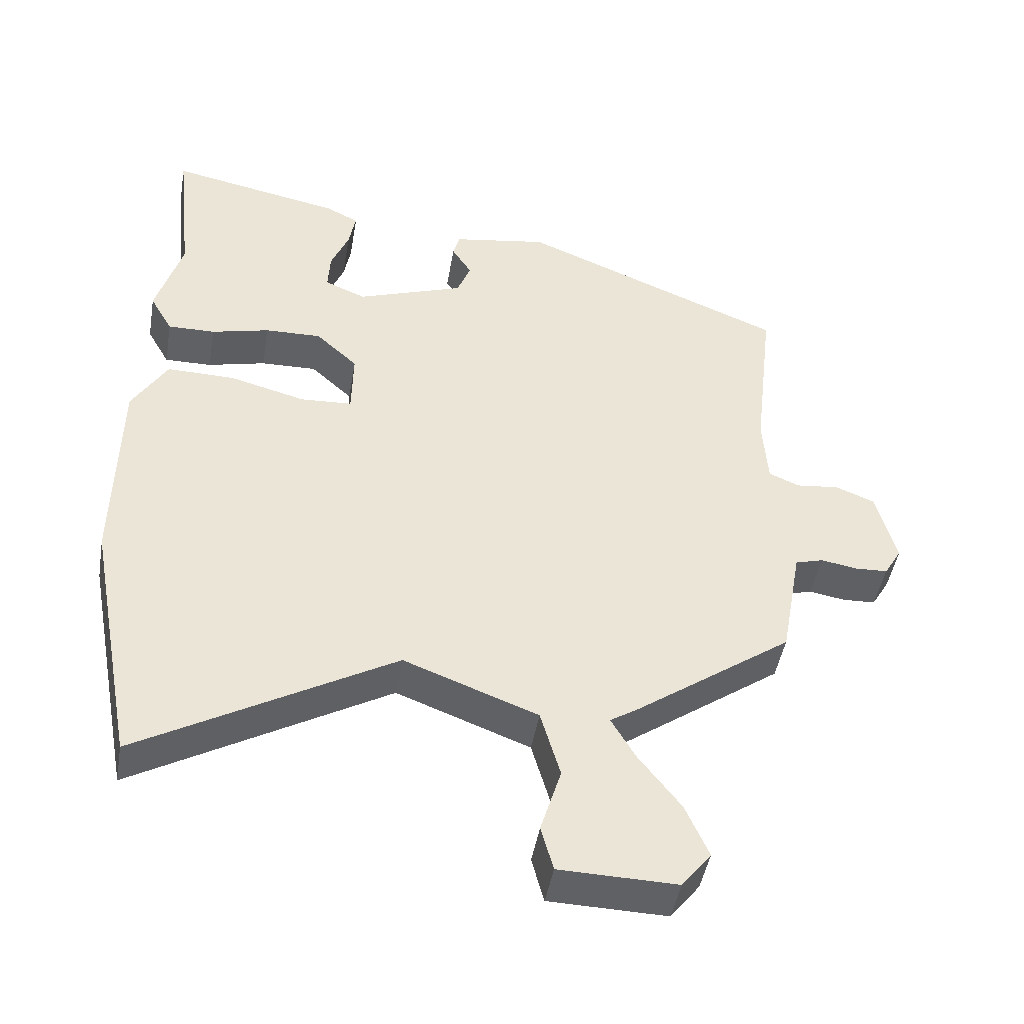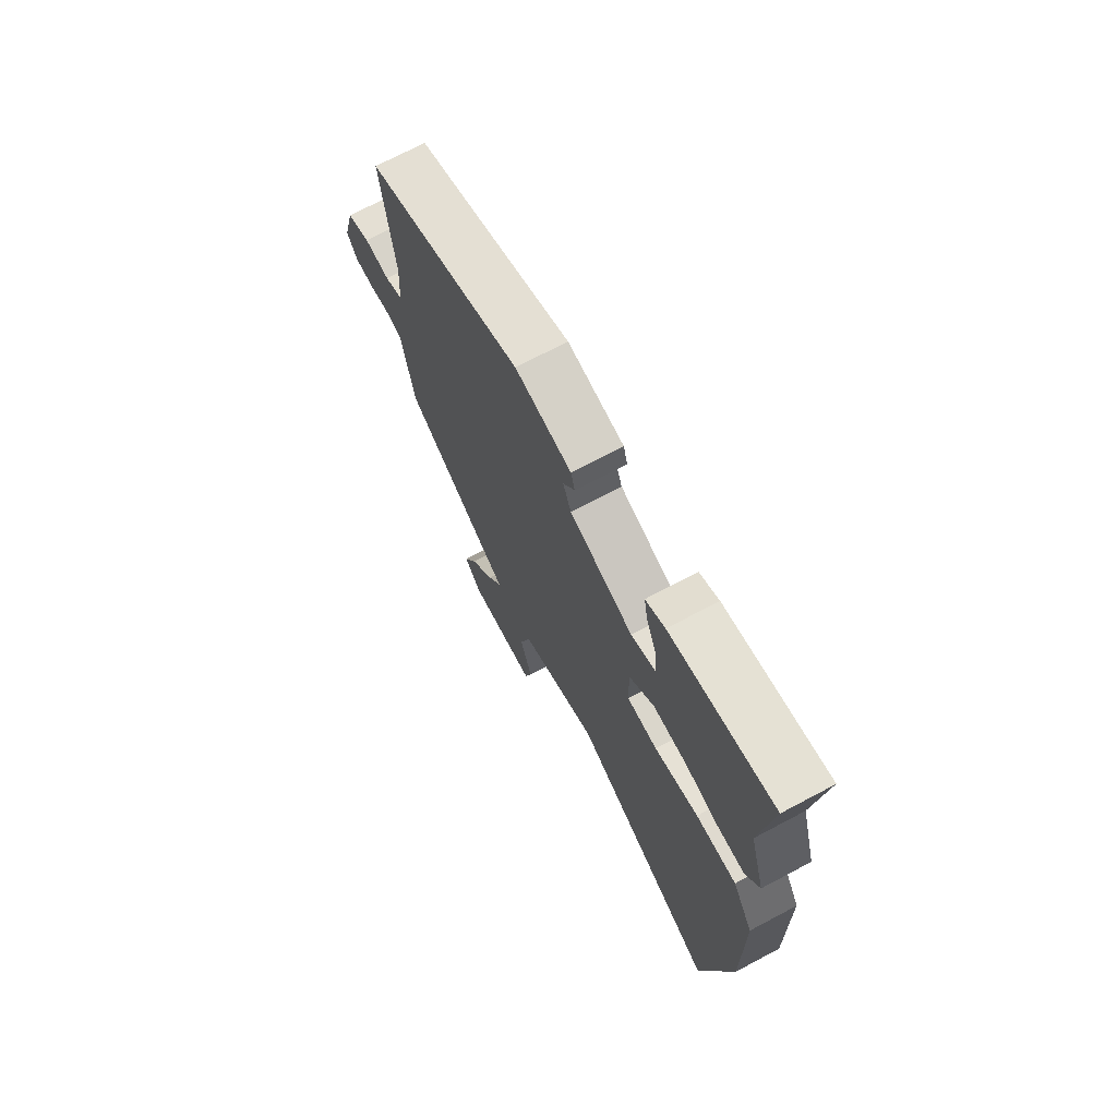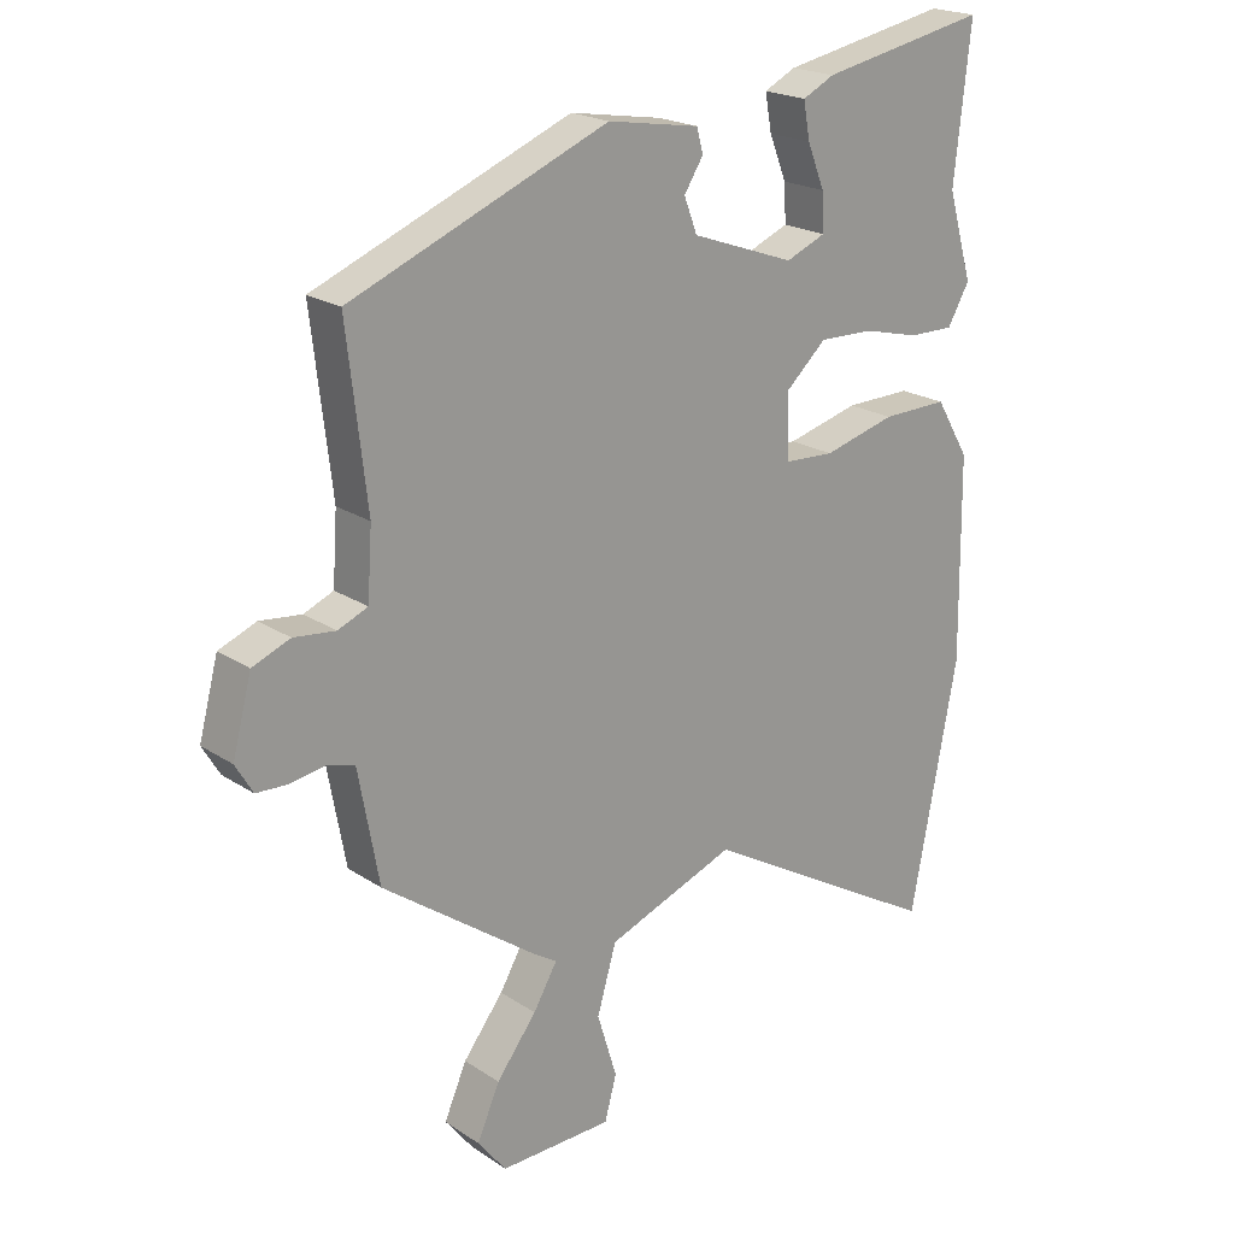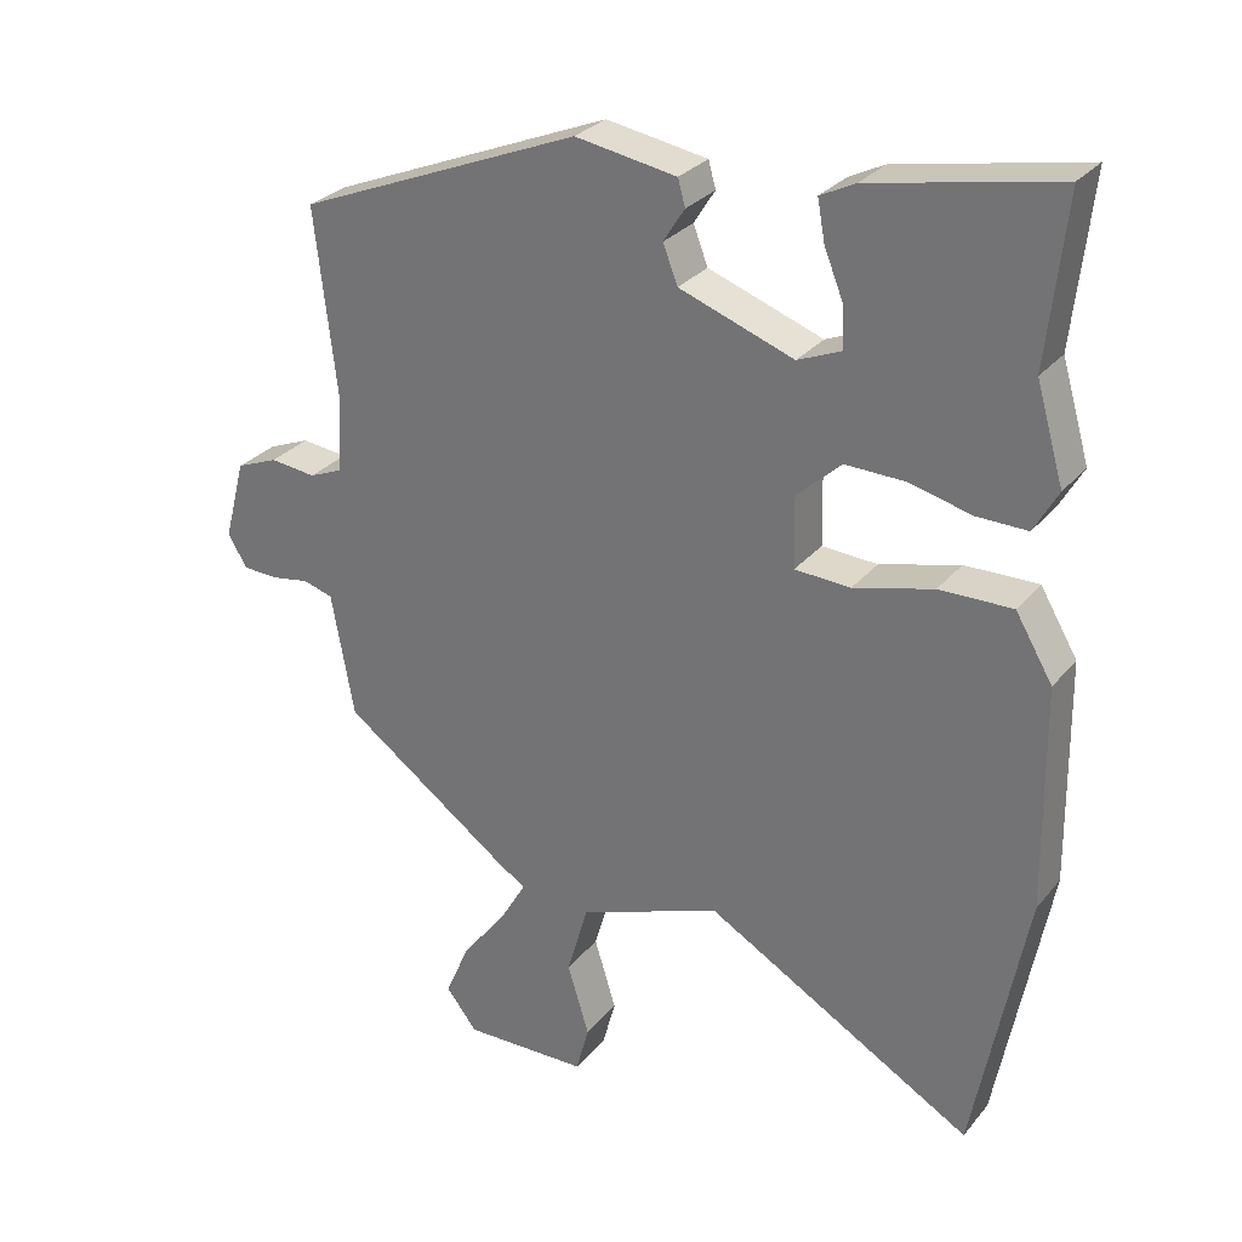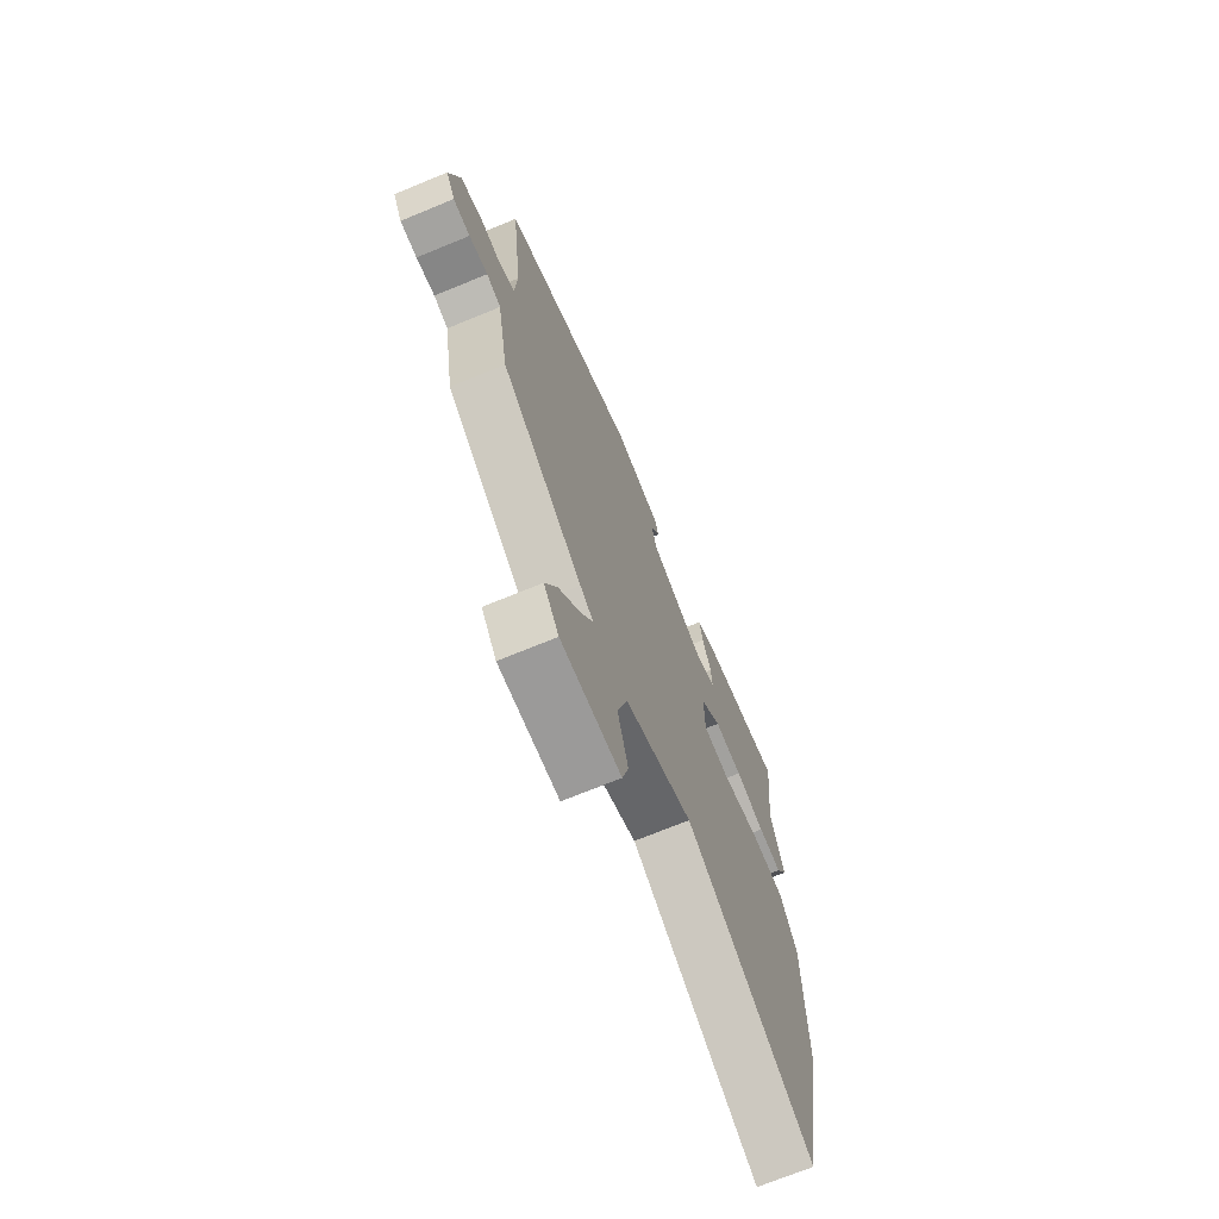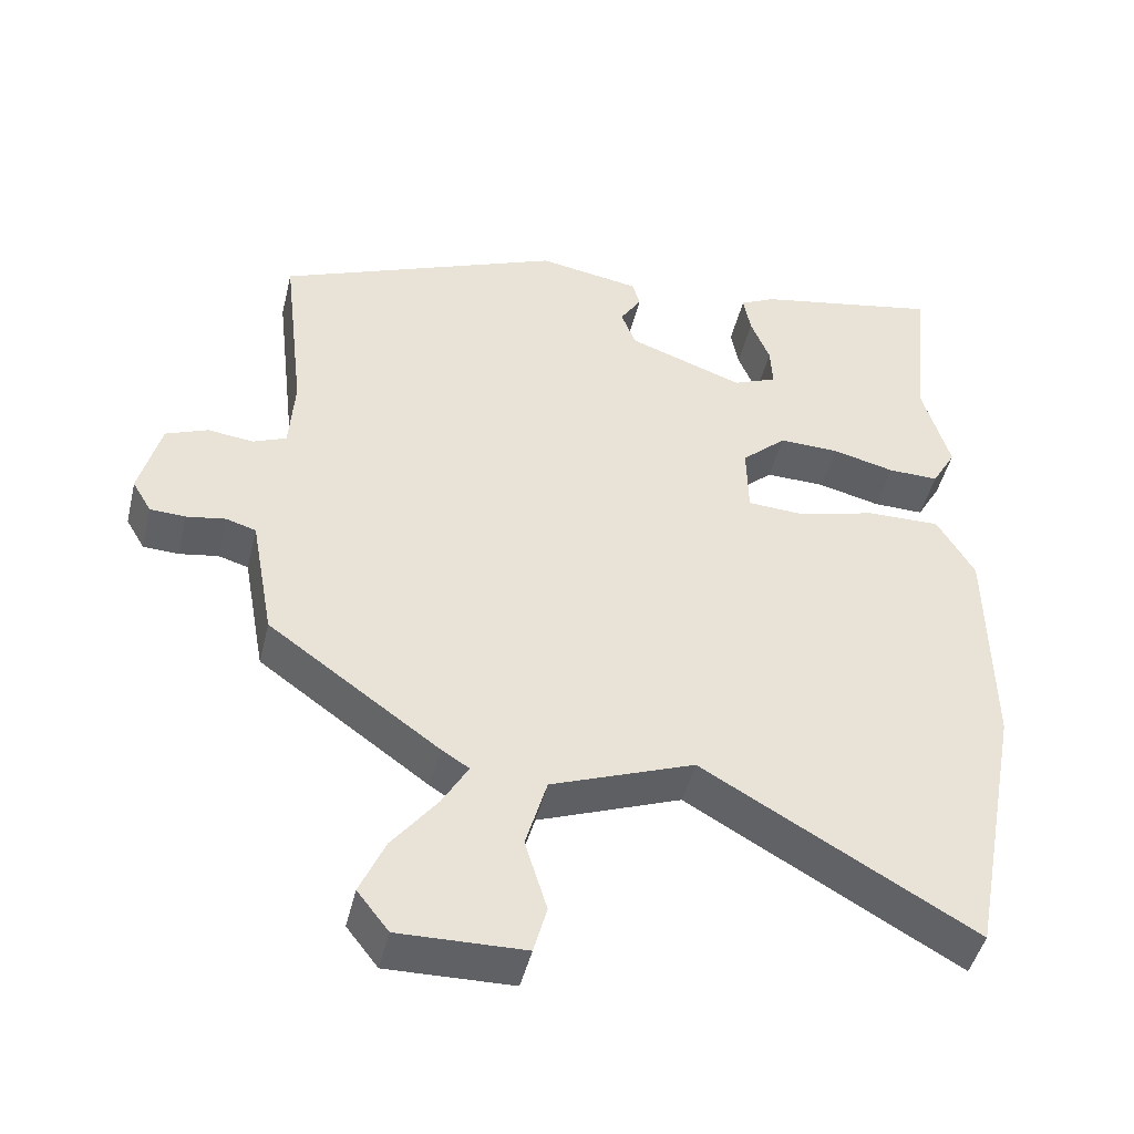
<metadata>
{"format":"obj","ext":"obj","renderer":"f3d","projection":"perspective","resolution":1024,"background":"white","views":[{"elev":-46.1,"azim":170.3,"up":"+Z"},{"elev":71.5,"azim":62.1,"up":"+Z"},{"elev":20.7,"azim":-40.3,"up":"+Z"},{"elev":28.9,"azim":31.4,"up":"+Z"},{"elev":-70.7,"azim":-67.6,"up":"+Z"},{"elev":-46.3,"azim":-13.5,"up":"+Z"}]}
</metadata>
<code>
v 0.511 0.07 0.598
v 0.486 0.07 0.371
v 0.524 0.07 0.241
v 0.491 0.07 0.183
v 0.422 0.07 0.184
v 0.337 0.07 0.205
v 0.255 0.07 0.207
v 0.194 0.07 0.151
v 0.196 0.07 0.054
v 0.272 0.07 0.05
v 0.381 0.07 0.079
v 0.481 0.07 0.081
v 0.532 0.07 -0.005
v 0.536 0.07 -0.31
v 0.465 0.07 -0.684
v 0.096 0.07 -0.472
v -0.099 0.07 -0.546
v -0.128 0.07 -0.646
v -0.098 0.07 -0.744
v -0.116 0.07 -0.81
v -0.287 0.07 -0.814
v -0.33 0.07 -0.759
v -0.296 0.07 -0.681
v -0.235 0.07 -0.602
v -0.199 0.07 -0.54
v -0.237 0.07 -0.516
v -0.469 0.07 -0.349
v -0.488 0.07 -0.245
v -0.5 0.07 -0.179
v -0.541 0.07 -0.167
v -0.594 0.07 -0.176
v -0.642 0.07 -0.174
v -0.668 0.07 -0.13
v -0.639 0.07 -0.02
v -0.582 0.07 0.003
v -0.519 0.07 -0.004
v -0.474 0.07 0.015
v -0.467 0.07 0.118
v -0.497 0.07 0.376
v -0.108 0.07 0.535
v 0.031 0.07 0.512
v 0.041 0.07 0.476
v 0.012 0.07 0.43
v 0.032 0.07 0.378
v 0.189 0.07 0.322
v 0.249 0.07 0.347
v 0.246 0.07 0.404
v 0.22 0.07 0.469
v 0.21 0.07 0.524
v 0.258 0.07 0.548
v 0.511 0 0.598
v 0.486 0 0.371
v 0.524 0 0.241
v 0.491 0 0.183
v 0.422 0 0.184
v 0.337 0 0.205
v 0.255 0 0.207
v 0.194 0 0.151
v 0.196 0 0.054
v 0.272 0 0.05
v 0.381 0 0.079
v 0.481 0 0.081
v 0.532 0 -0.005
v 0.536 0 -0.31
v 0.465 0 -0.684
v 0.096 0 -0.472
v -0.099 0 -0.546
v -0.128 0 -0.646
v -0.098 0 -0.744
v -0.116 0 -0.81
v -0.287 0 -0.814
v -0.33 0 -0.759
v -0.296 0 -0.681
v -0.235 0 -0.602
v -0.199 0 -0.54
v -0.237 0 -0.516
v -0.469 0 -0.349
v -0.488 0 -0.245
v -0.5 0 -0.179
v -0.541 0 -0.167
v -0.594 0 -0.176
v -0.642 0 -0.174
v -0.668 0 -0.13
v -0.639 0 -0.02
v -0.582 0 0.003
v -0.519 0 -0.004
v -0.474 0 0.015
v -0.467 0 0.118
v -0.497 0 0.376
v -0.108 0 0.535
v 0.031 0 0.512
v 0.041 0 0.476
v 0.012 0 0.43
v 0.032 0 0.378
v 0.189 0 0.322
v 0.249 0 0.347
v 0.246 0 0.404
v 0.22 0 0.469
v 0.21 0 0.524
v 0.258 0 0.548
f 50 1 2
f 49 50 2
f 48 49 2
f 47 48 2
f 4 5 6
f 3 4 6
f 2 3 6
f 47 2 6
f 46 47 6
f 45 46 6 7
f 44 45 7 8
f 41 42 43
f 40 41 43
f 39 40 43
f 38 39 43
f 37 38 43 44
f 34 35 36
f 33 34 36
f 32 33 36
f 31 32 36
f 30 31 36
f 29 30 36 37
f 44 8 9
f 37 44 9
f 29 37 9
f 28 29 9
f 27 28 9
f 26 27 9
f 25 26 9
f 22 23 24
f 21 22 24
f 20 21 24
f 19 20 24
f 18 19 24
f 17 18 24 25
f 14 15 16
f 13 14 16
f 12 13 16
f 11 12 16
f 10 11 16
f 16 17 25
f 10 16 25
f 9 10 25
f 52 51 100
f 52 100 99
f 52 99 98
f 52 98 97
f 56 55 54
f 56 54 53
f 56 53 52
f 56 52 97
f 56 97 96
f 57 56 96 95
f 58 57 95 94
f 93 92 91
f 93 91 90
f 93 90 89
f 93 89 88
f 94 93 88 87
f 86 85 84
f 86 84 83
f 86 83 82
f 86 82 81
f 86 81 80
f 87 86 80 79
f 59 58 94
f 59 94 87
f 59 87 79
f 59 79 78
f 59 78 77
f 59 77 76
f 59 76 75
f 74 73 72
f 74 72 71
f 74 71 70
f 74 70 69
f 74 69 68
f 75 74 68 67
f 66 65 64
f 66 64 63
f 66 63 62
f 66 62 61
f 66 61 60
f 75 67 66
f 75 66 60
f 75 60 59
f 1 51 52 2
f 2 52 53 3
f 3 53 54 4
f 4 54 55 5
f 5 55 56 6
f 6 56 57 7
f 7 57 58 8
f 8 58 59 9
f 9 59 60 10
f 10 60 61 11
f 11 61 62 12
f 12 62 63 13
f 13 63 64 14
f 14 64 65 15
f 15 65 66 16
f 16 66 67 17
f 17 67 68 18
f 18 68 69 19
f 19 69 70 20
f 20 70 71 21
f 21 71 72 22
f 22 72 73 23
f 23 73 74 24
f 24 74 75 25
f 25 75 76 26
f 26 76 77 27
f 27 77 78 28
f 28 78 79 29
f 29 79 80 30
f 30 80 81 31
f 31 81 82 32
f 32 82 83 33
f 33 83 84 34
f 34 84 85 35
f 35 85 86 36
f 36 86 87 37
f 37 87 88 38
f 38 88 89 39
f 39 89 90 40
f 40 90 91 41
f 41 91 92 42
f 42 92 93 43
f 43 93 94 44
f 44 94 95 45
f 45 95 96 46
f 46 96 97 47
f 47 97 98 48
f 48 98 99 49
f 49 99 100 50
f 50 100 51 1

</code>
